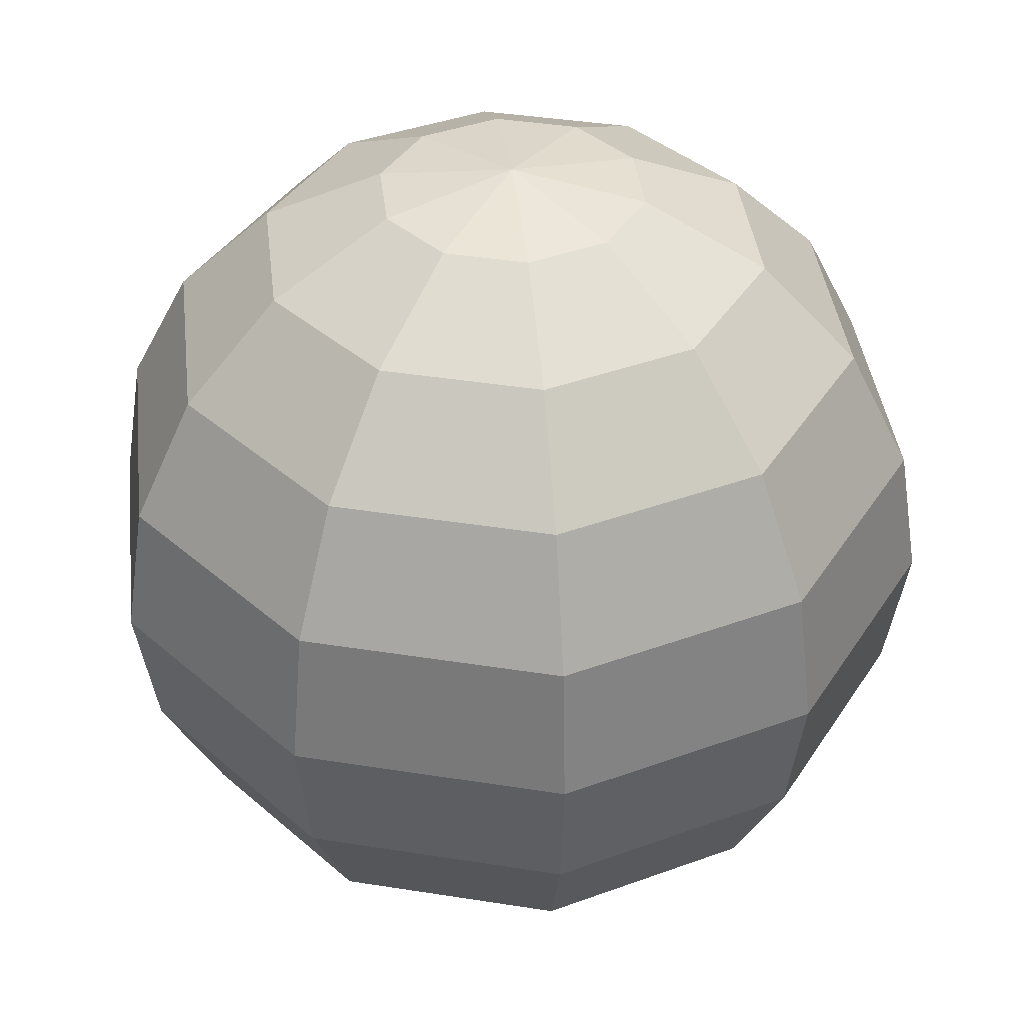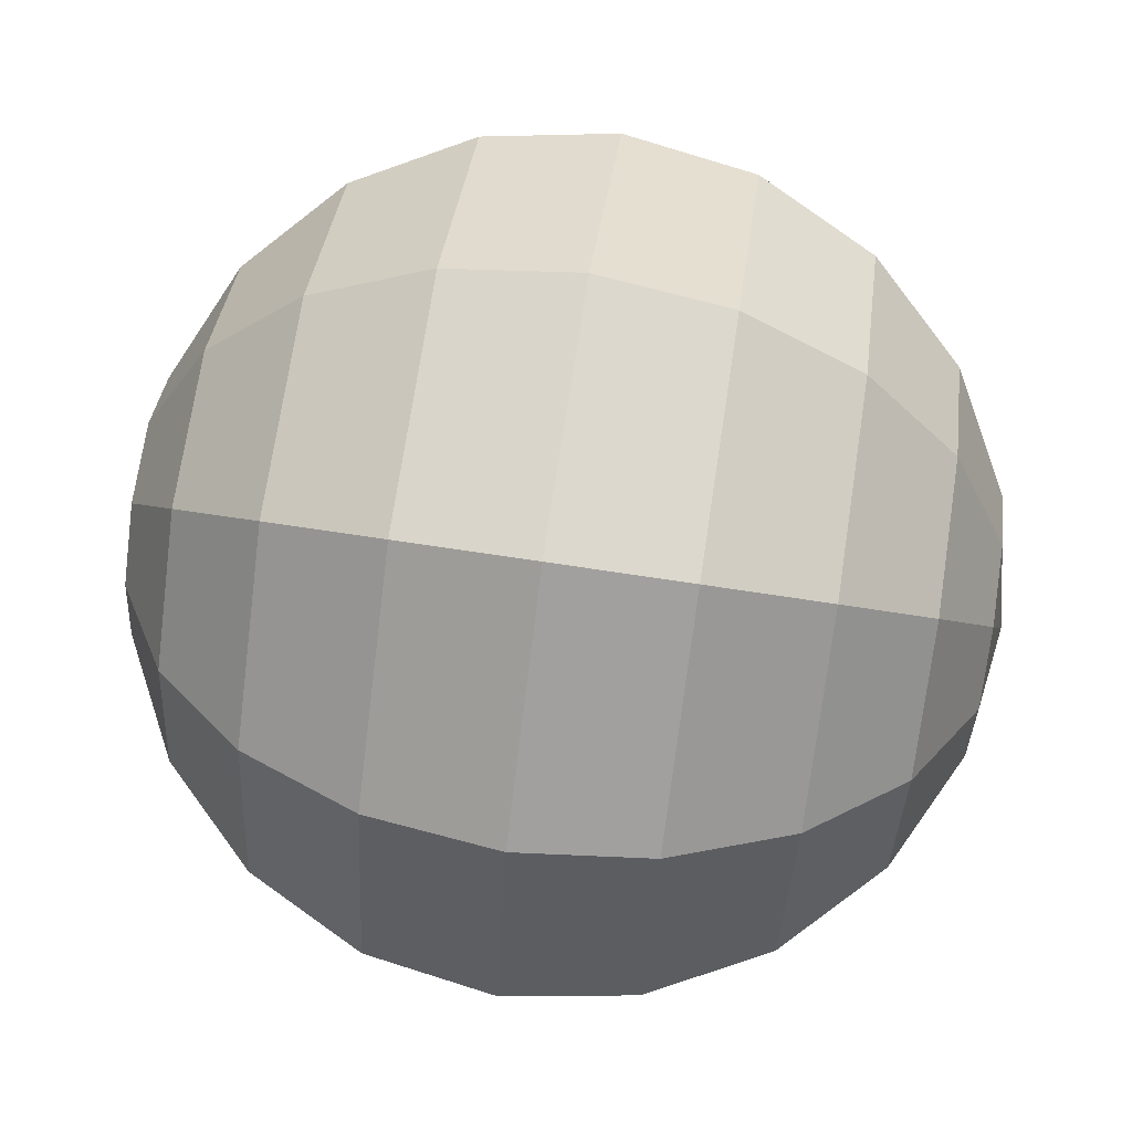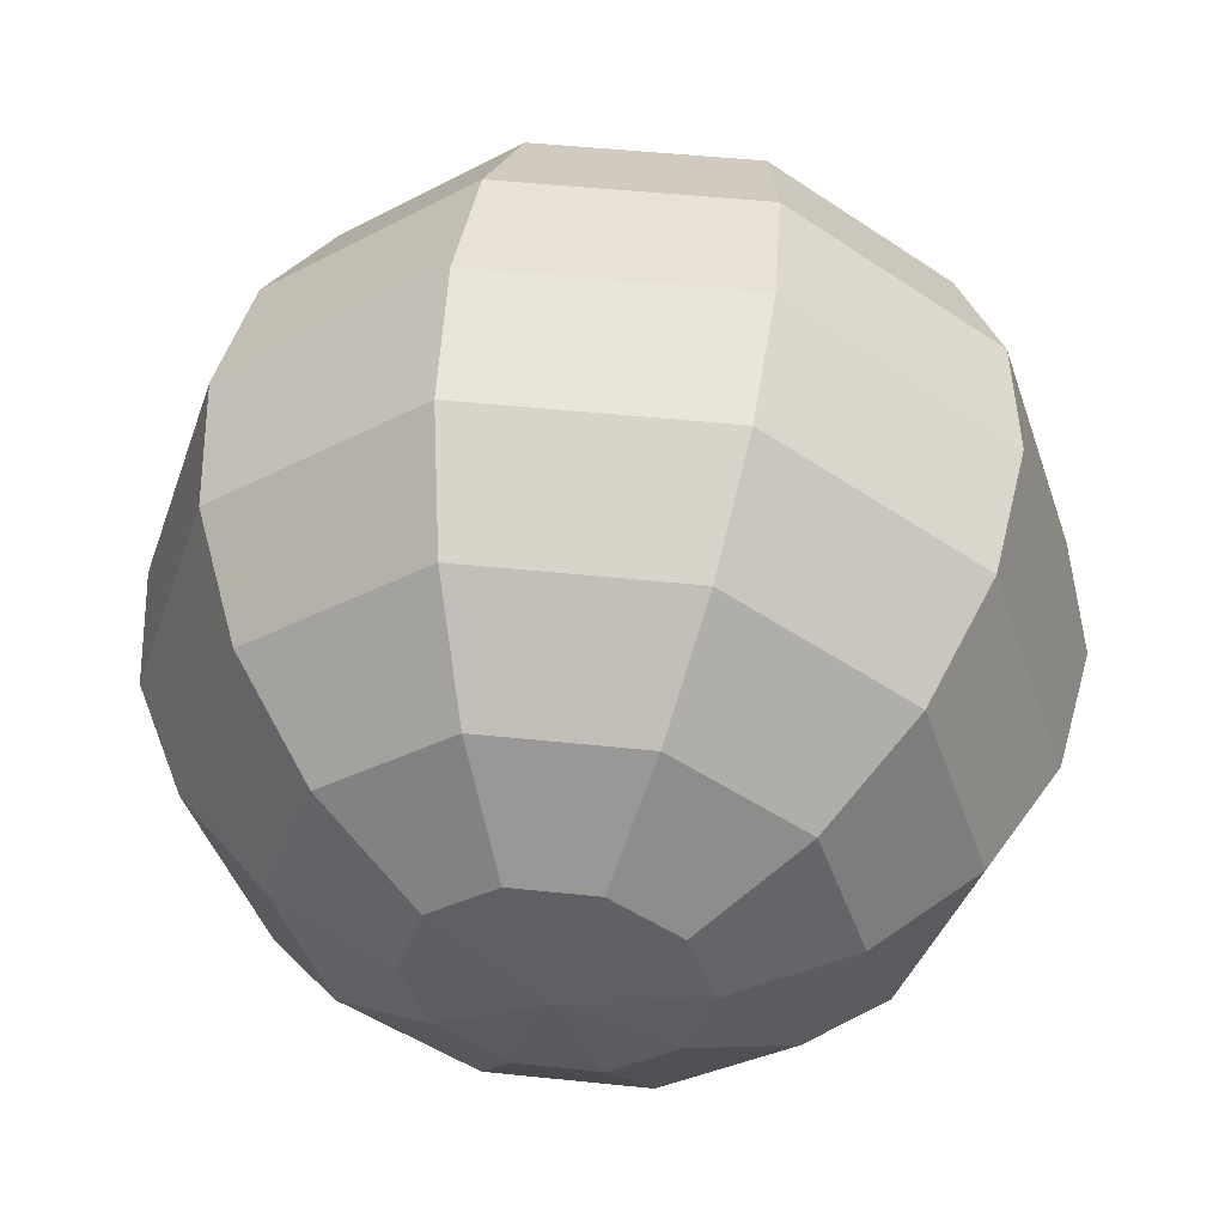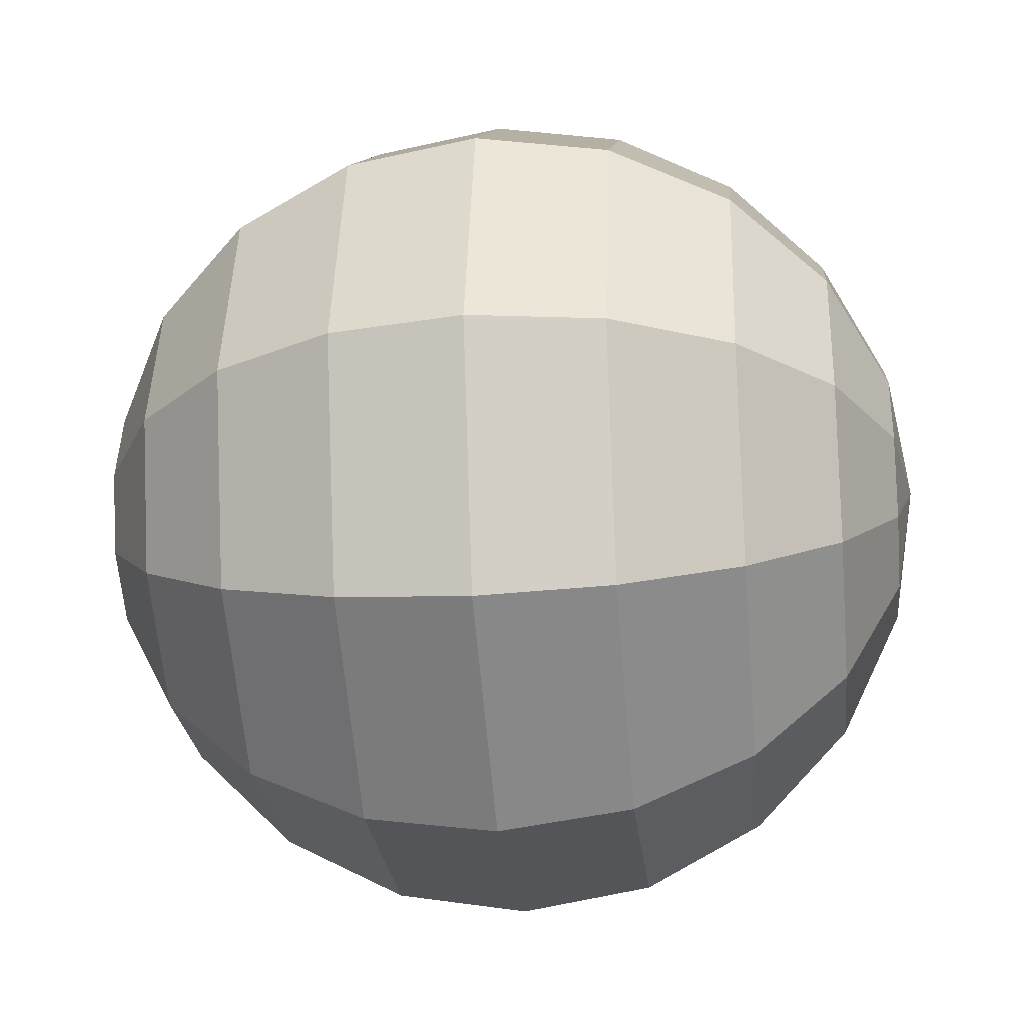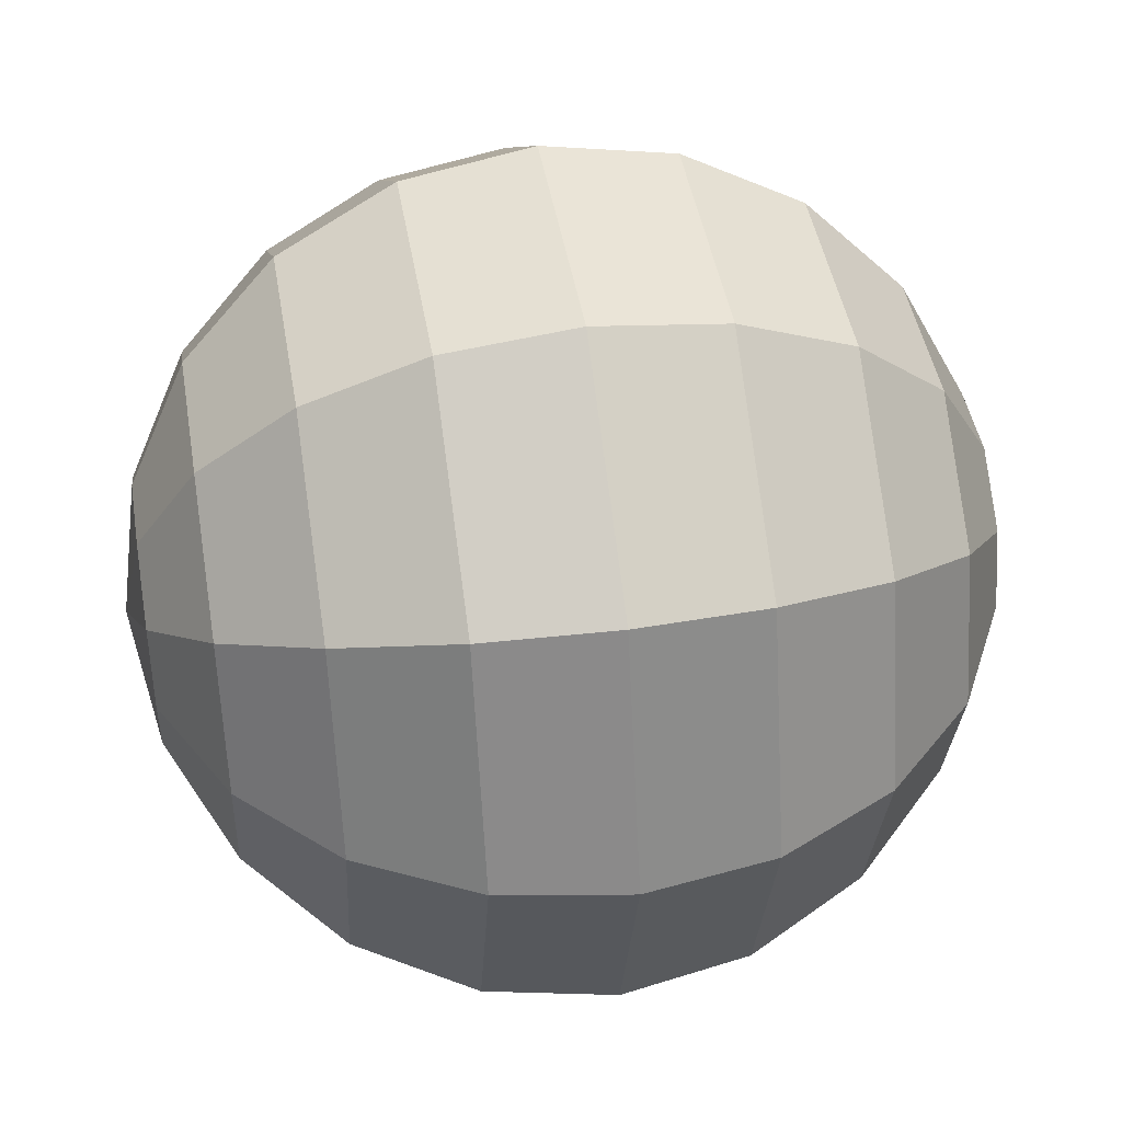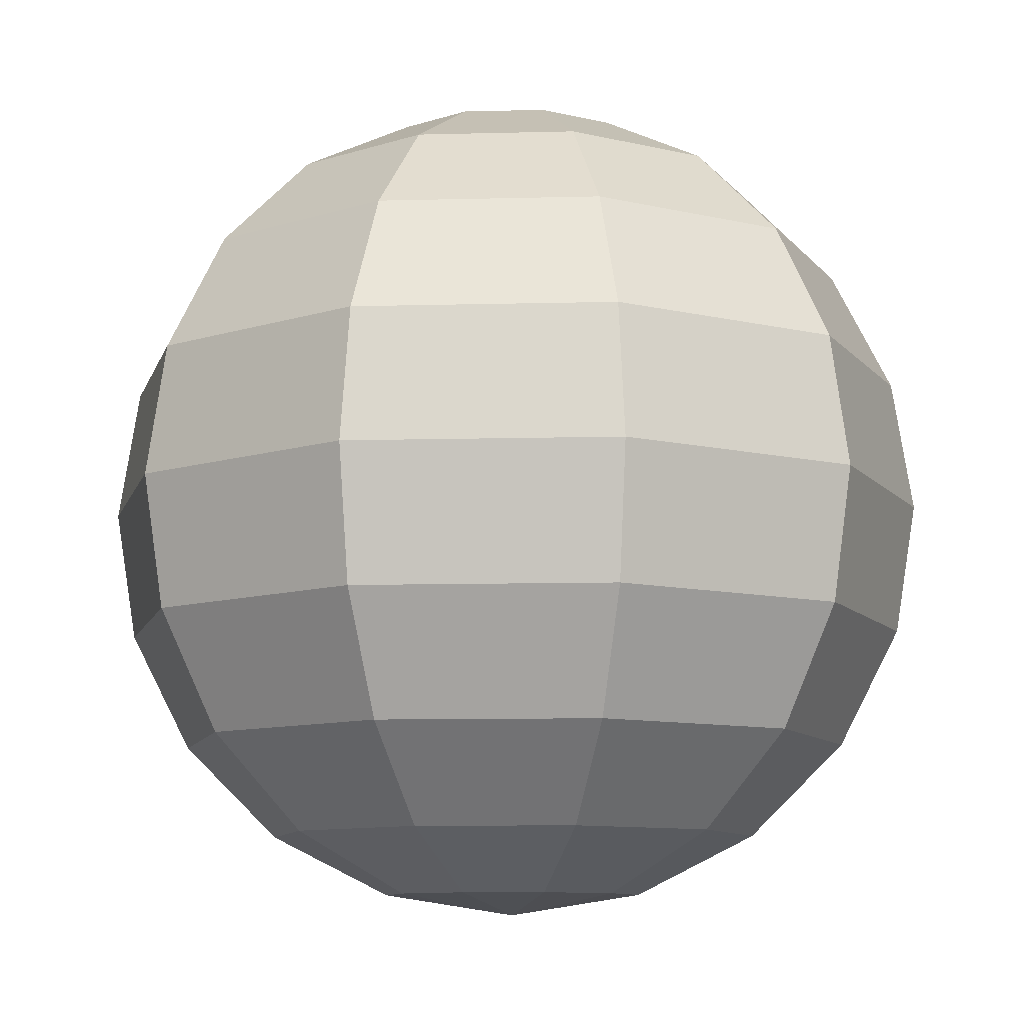
<metadata>
{"format":"obj","ext":"obj","renderer":"f3d","projection":"perspective","resolution":1024,"background":"white","views":[{"elev":39.0,"azim":-96.7,"up":"+Y"},{"elev":71.7,"azim":98.6,"up":"+Z"},{"elev":48.7,"azim":6.6,"up":"+Z"},{"elev":-25.7,"azim":96.1,"up":"+Z"},{"elev":44.2,"azim":80.6,"up":"+Z"},{"elev":-9.6,"azim":-176.1,"up":"+Y"}]}
</metadata>
<code>
g default
v 0.0376 -0.143 -0.02732
v 0.01436 -0.143 -0.0442
v 0.02732 -0.1217 -0.08408
v 0.07152 -0.1217 -0.05196
v -0.01436 -0.143 -0.0442
v -0.02732 -0.1217 -0.08408
v -0.0376 -0.143 -0.02732
v -0.07152 -0.1217 -0.05196
v -0.04648 -0.143 0
v -0.0884 -0.1217 0
v -0.0376 -0.143 0.02732
v -0.07152 -0.1217 0.05196
v -0.01436 -0.143 0.0442
v -0.02732 -0.1217 0.08408
v 0.01436 -0.143 0.0442
v 0.02732 -0.1217 0.08408
v 0.0376 -0.143 0.02732
v 0.07152 -0.1217 0.05196
v 0.04648 -0.143 0
v 0.0884 -0.1217 0
v 0.0376 -0.0884 -0.1157
v 0.09844 -0.0884 -0.07152
v -0.0376 -0.0884 -0.1157
v -0.09844 -0.0884 -0.07152
v -0.1217 -0.0884 0
v -0.09844 -0.0884 0.07152
v -0.0376 -0.0884 0.1157
v 0.0376 -0.0884 0.1157
v 0.09844 -0.0884 0.07152
v 0.1217 -0.0884 0
v 0.0442 -0.04648 -0.136
v 0.1157 -0.04648 -0.08408
v -0.0442 -0.04648 -0.136
v -0.1157 -0.04648 -0.08408
v -0.143 -0.04648 0
v -0.1157 -0.04648 0.08408
v -0.0442 -0.04648 0.136
v 0.0442 -0.04648 0.136
v 0.1157 -0.04648 0.08408
v 0.143 -0.04648 0
v 0.04648 0 -0.143
v 0.1217 0 -0.0884
v -0.04648 0 -0.143
v -0.1217 0 -0.0884
v -0.1504 0 0
v -0.1217 0 0.0884
v -0.04648 0 0.143
v 0.04648 0 0.143
v 0.1217 0 0.0884
v 0.1504 0 0
v 0.0442 0.04648 -0.136
v 0.1157 0.04648 -0.08408
v -0.0442 0.04648 -0.136
v -0.1157 0.04648 -0.08408
v -0.143 0.04648 0
v -0.1157 0.04648 0.08408
v -0.0442 0.04648 0.136
v 0.0442 0.04648 0.136
v 0.1157 0.04648 0.08408
v 0.143 0.04648 0
v 0.0376 0.0884 -0.1157
v 0.09844 0.0884 -0.07152
v -0.0376 0.0884 -0.1157
v -0.09844 0.0884 -0.07152
v -0.1217 0.0884 0
v -0.09844 0.0884 0.07152
v -0.0376 0.0884 0.1157
v 0.0376 0.0884 0.1157
v 0.09844 0.0884 0.07152
v 0.1217 0.0884 0
v 0.02732 0.1217 -0.08408
v 0.07152 0.1217 -0.05196
v -0.02732 0.1217 -0.08408
v -0.07152 0.1217 -0.05196
v -0.0884 0.1217 0
v -0.07152 0.1217 0.05196
v -0.02732 0.1217 0.08408
v 0.02732 0.1217 0.08408
v 0.07152 0.1217 0.05196
v 0.0884 0.1217 0
v 0.01436 0.143 -0.0442
v 0.0376 0.143 -0.02732
v -0.01436 0.143 -0.0442
v -0.0376 0.143 -0.02732
v -0.04648 0.143 0
v -0.0376 0.143 0.02732
v -0.01436 0.143 0.0442
v 0.01436 0.143 0.0442
v 0.0376 0.143 0.02732
v 0.04648 0.143 0
v 0 -0.1504 0
v 0 0.1504 0
f 3 4 2
f 1 2 4
f 6 3 5
f 2 5 3
f 8 6 7
f 5 7 6
f 10 8 9
f 7 9 8
f 12 10 11
f 9 11 10
f 14 12 13
f 11 13 12
f 16 14 15
f 13 15 14
f 18 16 17
f 15 17 16
f 20 18 19
f 17 19 18
f 4 20 1
f 19 1 20
f 21 22 3
f 4 3 22
f 23 21 6
f 3 6 21
f 24 23 8
f 6 8 23
f 25 24 10
f 8 10 24
f 26 25 12
f 10 12 25
f 27 26 14
f 12 14 26
f 28 27 16
f 14 16 27
f 29 28 18
f 16 18 28
f 30 29 20
f 18 20 29
f 22 30 4
f 20 4 30
f 31 32 21
f 22 21 32
f 33 31 23
f 21 23 31
f 34 33 24
f 23 24 33
f 35 34 25
f 24 25 34
f 36 35 26
f 25 26 35
f 37 36 27
f 26 27 36
f 38 37 28
f 27 28 37
f 39 38 29
f 28 29 38
f 40 39 30
f 29 30 39
f 32 40 22
f 30 22 40
f 41 42 31
f 32 31 42
f 43 41 33
f 31 33 41
f 44 43 34
f 33 34 43
f 45 44 35
f 34 35 44
f 46 45 36
f 35 36 45
f 47 46 37
f 36 37 46
f 48 47 38
f 37 38 47
f 49 48 39
f 38 39 48
f 50 49 40
f 39 40 49
f 42 50 32
f 40 32 50
f 42 41 52
f 41 51 52
f 41 43 51
f 43 53 51
f 43 44 53
f 44 54 53
f 44 45 54
f 45 55 54
f 45 46 55
f 46 56 55
f 46 47 56
f 47 57 56
f 47 48 57
f 48 58 57
f 48 49 58
f 49 59 58
f 49 50 59
f 50 60 59
f 50 42 60
f 42 52 60
f 52 51 62
f 51 61 62
f 51 53 61
f 53 63 61
f 53 54 63
f 54 64 63
f 54 55 64
f 55 65 64
f 55 56 65
f 56 66 65
f 56 57 66
f 57 67 66
f 57 58 67
f 58 68 67
f 58 59 68
f 59 69 68
f 59 60 69
f 60 70 69
f 60 52 70
f 52 62 70
f 62 61 72
f 61 71 72
f 61 63 71
f 63 73 71
f 63 64 73
f 64 74 73
f 64 65 74
f 65 75 74
f 65 66 75
f 66 76 75
f 66 67 76
f 67 77 76
f 67 68 77
f 68 78 77
f 68 69 78
f 69 79 78
f 69 70 79
f 70 80 79
f 70 62 80
f 62 72 80
f 72 71 82
f 71 81 82
f 71 73 81
f 73 83 81
f 73 74 83
f 74 84 83
f 74 75 84
f 75 85 84
f 75 76 85
f 76 86 85
f 76 77 86
f 77 87 86
f 77 78 87
f 78 88 87
f 78 79 88
f 79 89 88
f 79 80 89
f 80 90 89
f 80 72 90
f 72 82 90
f 2 1 91
f 5 2 91
f 7 5 91
f 9 7 91
f 11 9 91
f 13 11 91
f 15 13 91
f 17 15 91
f 19 17 91
f 1 19 91
f 82 81 92
f 81 83 92
f 83 84 92
f 84 85 92
f 85 86 92
f 86 87 92
f 87 88 92
f 88 89 92
f 89 90 92
f 90 82 92

</code>
